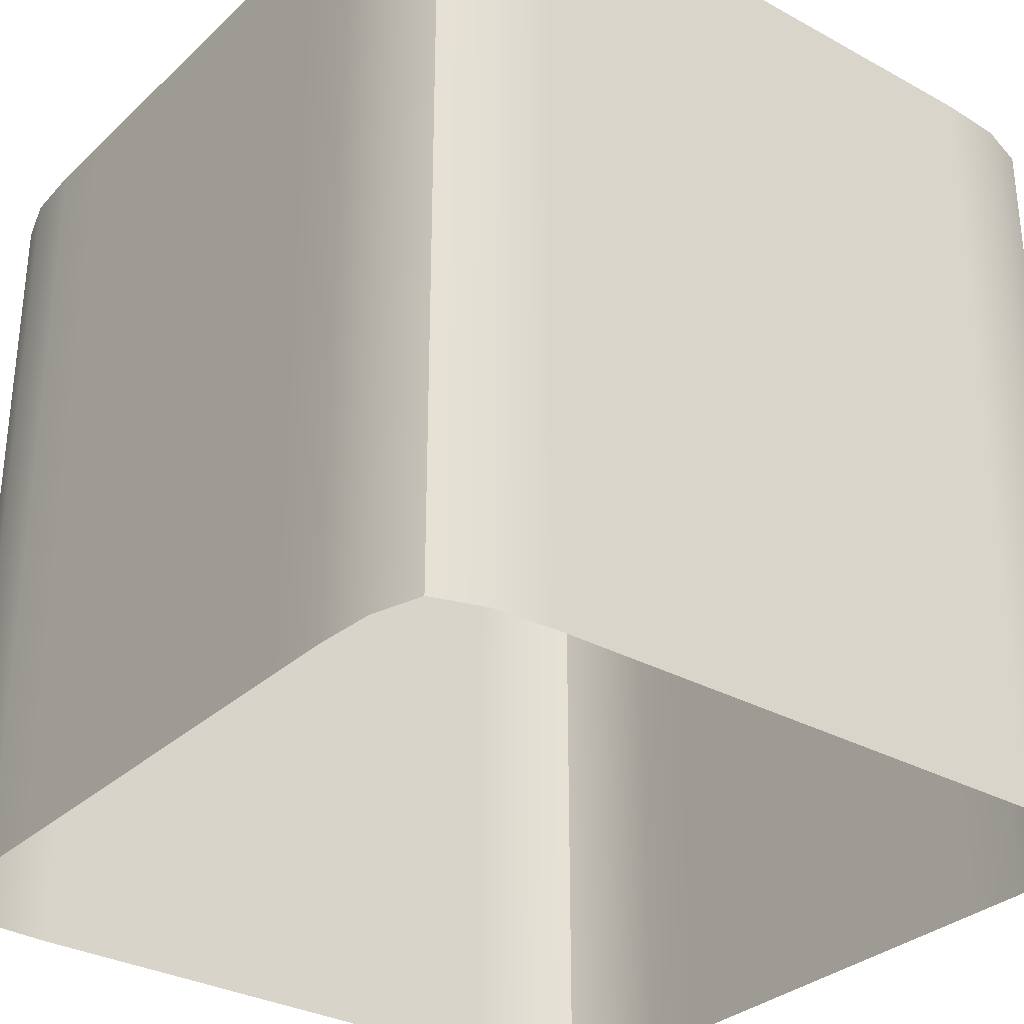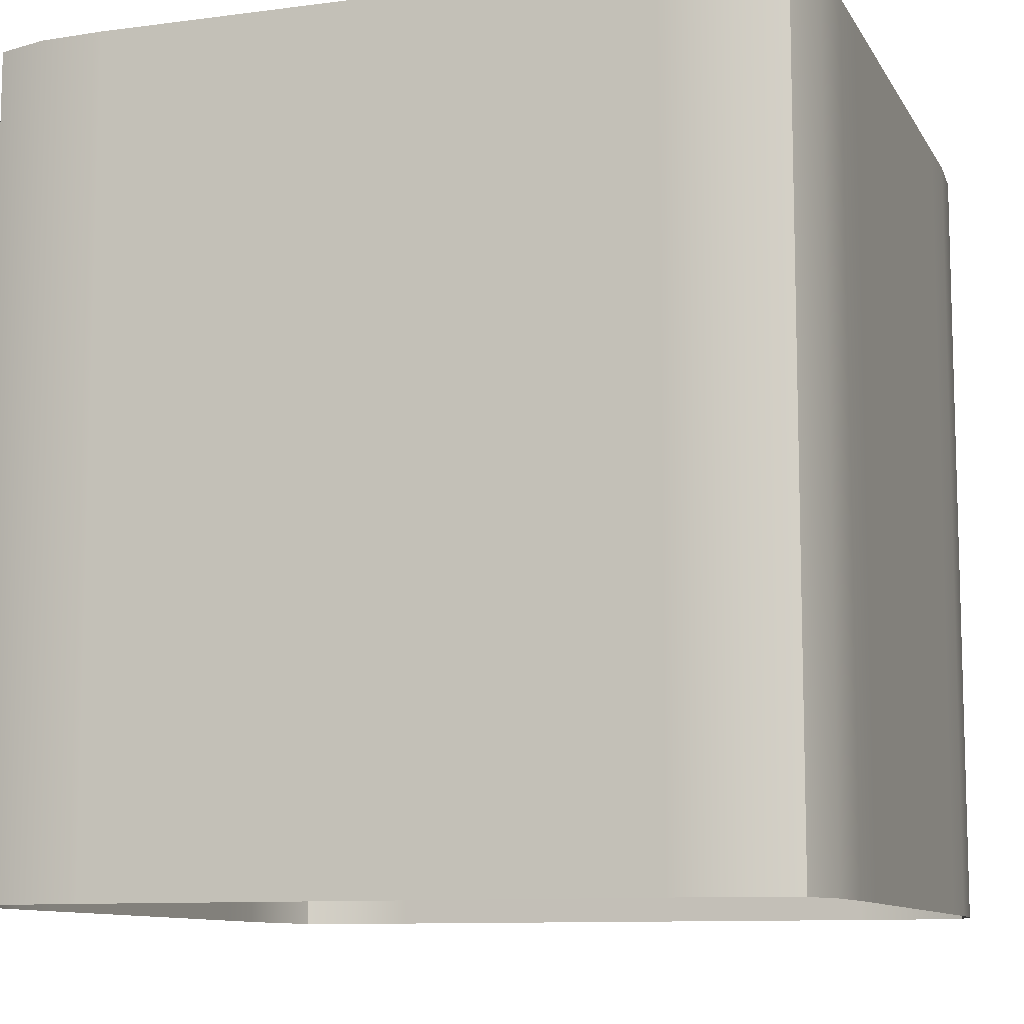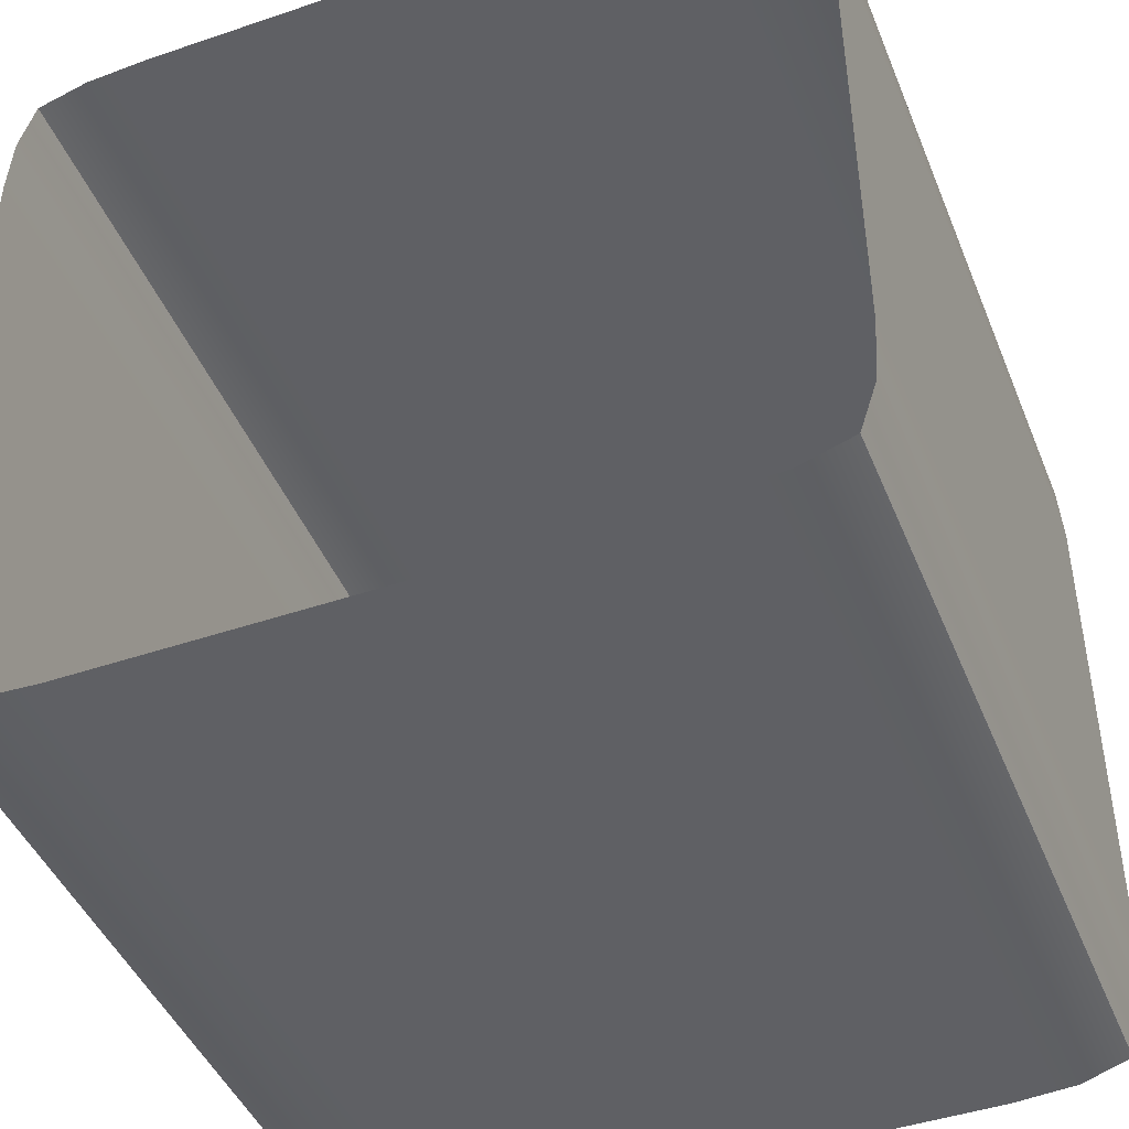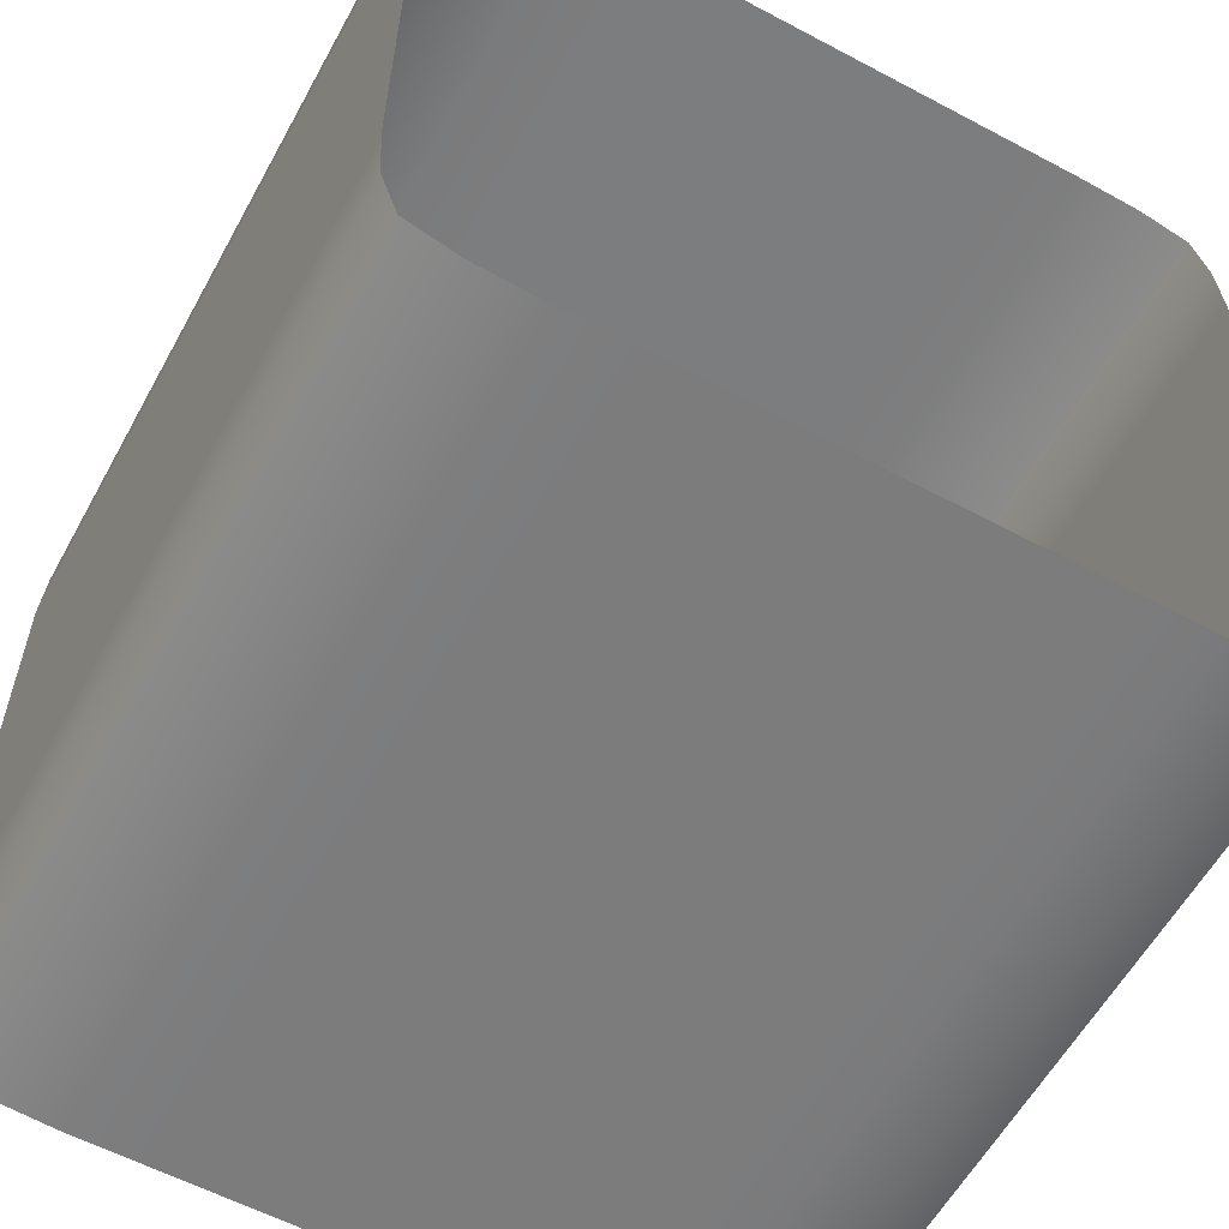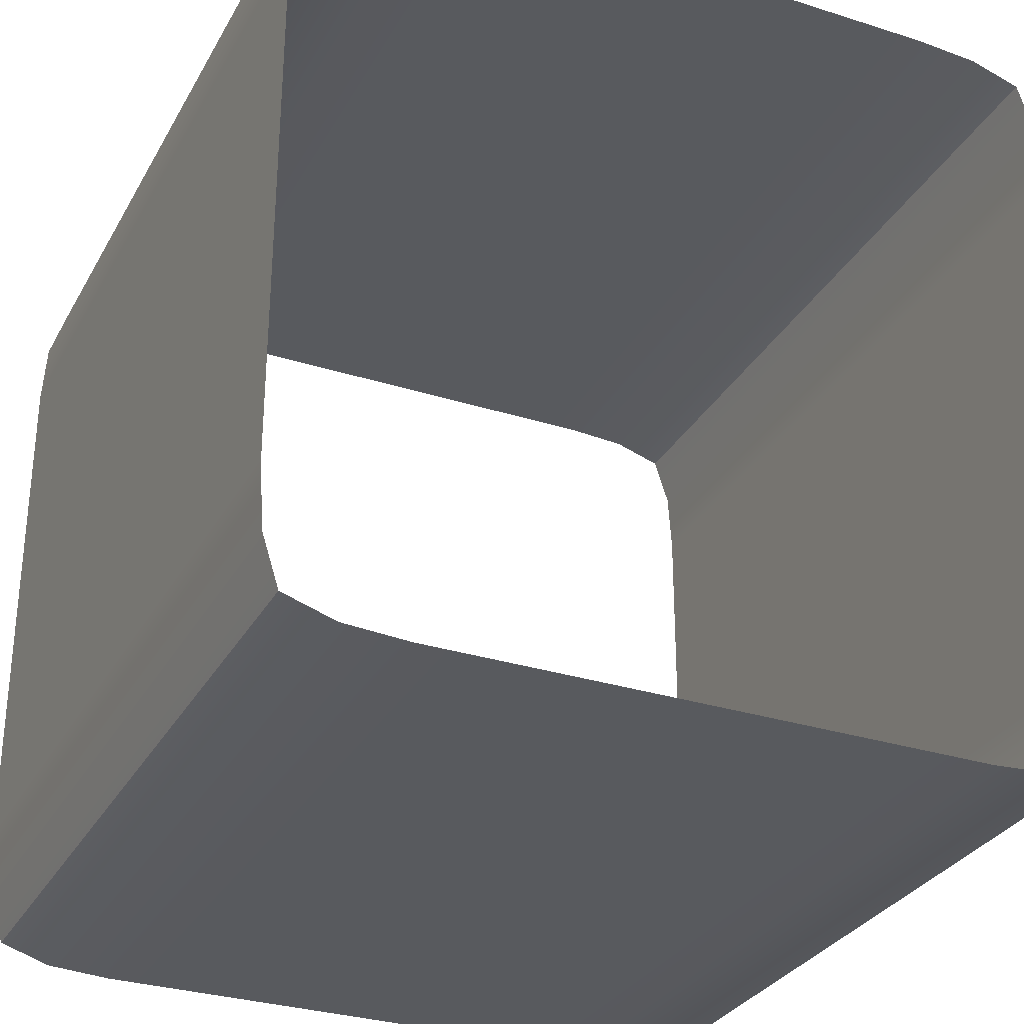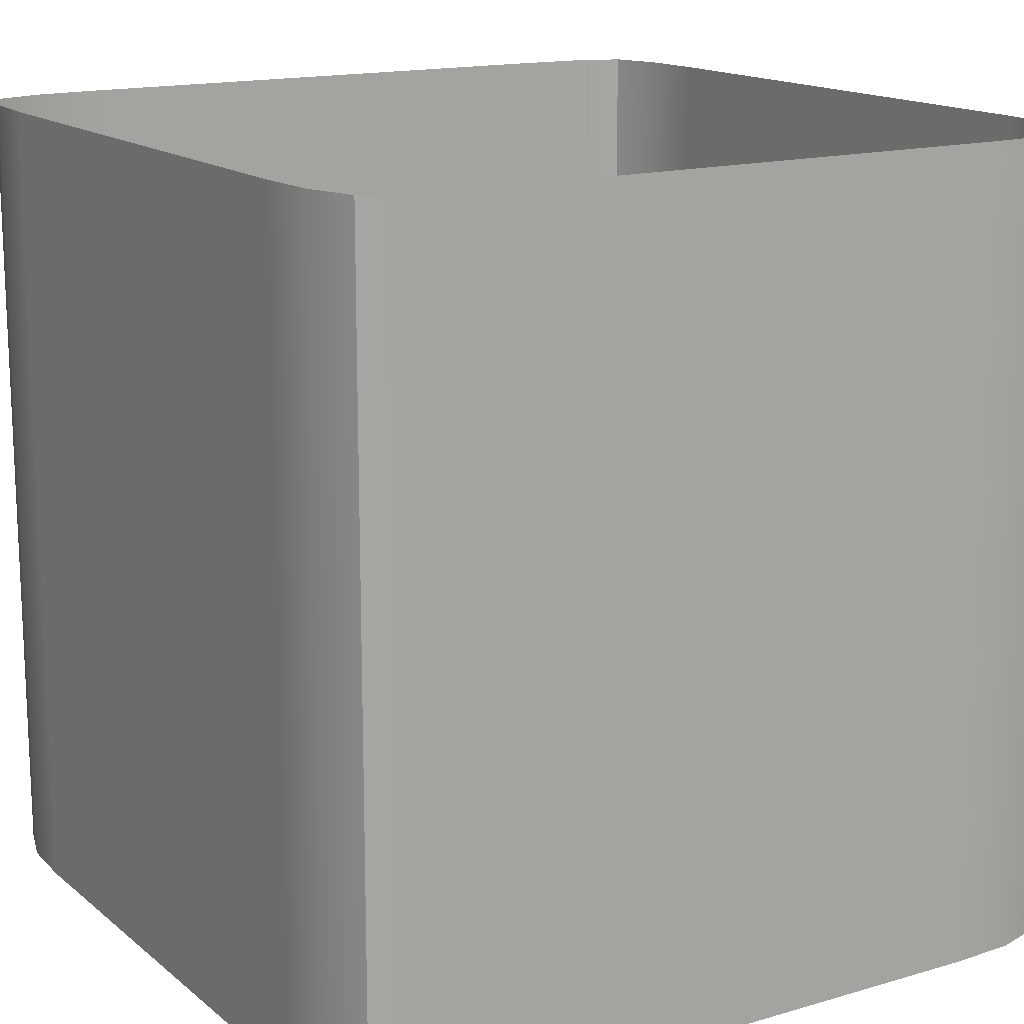
<metadata>
{"format":"obj","ext":"obj","renderer":"f3d","projection":"perspective","resolution":1024,"background":"white","views":[{"elev":-31.4,"azim":52.1,"up":"+Y"},{"elev":-10.1,"azim":-71.2,"up":"+Y"},{"elev":-44.9,"azim":21.5,"up":"+Z"},{"elev":-58.9,"azim":-28.7,"up":"+Z"},{"elev":-30.7,"azim":155.4,"up":"+Z"},{"elev":15.4,"azim":148.2,"up":"+Y"}]}
</metadata>
<code>
g RiseFloor
v -4.75 0 4.75
v -4.75 2.5 4.75
v -4.125 2.5 4.95
v -4.125 0 4.95
v -4.125 5 4.95
v -4.75 5 4.75
v -4.125 7.5 4.95
v -4.75 7.5 4.75
v -4.125 10 4.95
v -4.75 10 4.75
v -3.333 2.5 5
v -3.333 0 5
v -2.5 2.5 5
v -2.5 0 5
v 0 2.5 5
v 0 0 5
v 2.5 2.5 5
v 2.5 0 5
v 3.333 2.5 5
v 3.333 0 5
v 0 5 5
v -2.5 5 5
v 2.5 5 5
v 3.333 5 5
v 0 7.5 5
v -2.5 7.5 5
v 2.5 7.5 5
v 3.333 7.5 5
v 0 10 5
v -2.5 10 5
v 2.5 10 5
v 3.333 10 5
v -3.333 7.5 5
v -3.333 5 5
v -3.333 10 5
v 4.125 7.5 4.95
v 4.125 5 4.95
v 4.75 5 4.75
v 4.75 2.5 4.75
v 4.125 2.5 4.95
v 4.125 0 4.95
v 4.75 0 4.75
v 4.75 7.5 4.75
v 4.125 10 4.95
v 4.75 10 4.75
v -3.333 10 -5
v -3.333 7.5 -5
v -2.5 7.5 -5
v -2.5 10 -5
v 0 7.5 -5
v 0 10 -5
v 2.5 7.5 -5
v 2.5 10 -5
v -2.5 5 -5
v -3.333 5 -5
v 0 5 -5
v 2.5 5 -5
v -2.5 2.5 -5
v -3.333 2.5 -5
v 0 2.5 -5
v 2.5 2.5 -5
v -2.5 0 -5
v -3.333 0 -5
v 0 0 -5
v 2.5 0 -5
v 3.333 0 -5
v 3.333 2.5 -5
v 4.125 0 -4.95
v 4.125 2.5 -4.95
v 4.75 0 -4.75
v 4.75 2.5 -4.75
v 4.125 5 -4.95
v 4.75 5 -4.75
v 4.125 7.5 -4.95
v 4.75 7.5 -4.75
v 4.125 10 -4.95
v 4.75 10 -4.75
v 3.333 5 -5
v 3.333 7.5 -5
v 3.333 10 -5
v 5 0 -2.5
v 5 2.5 -2.5
v 5 2.5 -3.333
v 5 0 -3.333
v 5 0 0
v 5 2.5 0
v 5 0 2.5
v 5 2.5 2.5
v 5 5 -3.333
v 5 5 -2.5
v 5 5 0
v 5 5 2.5
v 5 7.5 -3.333
v 5 7.5 -2.5
v 5 7.5 0
v 5 7.5 2.5
v 5 10 -3.333
v 5 10 -2.5
v 5 10 0
v 5 10 2.5
v 5 0 3.333
v 5 2.5 3.333
v 4.95 0 4.125
v 4.95 2.5 4.125
v 4.75 0 4.75
v 4.75 2.5 4.75
v 4.95 5 4.125
v 4.75 5 4.75
v 4.95 7.5 4.125
v 4.75 7.5 4.75
v 4.95 10 4.125
v 4.75 10 4.75
v 5 5 3.333
v 5 7.5 3.333
v 5 10 3.333
v -4.75 0 -4.75
v -4.75 2.5 -4.75
v -4.95 2.5 -4.125
v -4.95 0 -4.125
v -4.95 5 -4.125
v -4.75 5 -4.75
v -4.95 7.5 -4.125
v -4.75 7.5 -4.75
v -4.95 10 -4.125
v -4.75 10 -4.75
v -5 2.5 -3.333
v -5 0 -3.333
v -5 2.5 -2.5
v -5 0 -2.5
v -5 2.5 0
v -5 0 0
v -5 2.5 2.5
v -5 0 2.5
v -5 2.5 3.333
v -5 0 3.333
v -5 5 0
v -5 5 -2.5
v -5 5 2.5
v -5 5 3.333
v -5 7.5 0
v -5 7.5 -2.5
v -5 7.5 2.5
v -5 7.5 3.333
v -5 10 0
v -5 10 -2.5
v -5 10 2.5
v -5 10 3.333
v -4.95 2.5 4.125
v -4.95 0 4.125
v -4.75 2.5 4.75
v -4.75 0 4.75
v -4.95 5 4.125
v -4.75 5 4.75
v -4.95 7.5 4.125
v -4.75 7.5 4.75
v -4.95 10 4.125
v -4.75 10 4.75
v -5 10 -3.333
v -5 7.5 -3.333
v -5 5 -3.333
v 4.95 2.5 -4.125
v 4.95 0 -4.125
v 4.95 5 -4.125
v 4.95 7.5 -4.125
v 4.95 10 -4.125
v 4.75 2.5 -4.75
v 4.75 0 -4.75
v 4.75 5 -4.75
v 4.75 7.5 -4.75
v 4.75 10 -4.75
v -4.125 2.5 -4.95
v -4.125 0 -4.95
v -4.125 5 -4.95
v -4.125 7.5 -4.95
v -4.125 10 -4.95
v -4.75 2.5 -4.75
v -4.75 0 -4.75
v -4.75 5 -4.75
v -4.75 7.5 -4.75
v -4.75 10 -4.75
g RiseFloor_0
f 3 2 1
f 4 3 1
f 3 5 2
f 5 6 2
f 5 7 6
f 7 8 6
f 7 9 8
f 9 10 8
f 11 3 4
f 3 11 5
f 12 11 4
f 13 11 12
f 14 13 12
f 15 13 14
f 16 15 14
f 17 15 16
f 18 17 16
f 19 17 18
f 20 19 18
f 15 21 13
f 21 22 13
f 23 21 15
f 17 23 15
f 24 23 17
f 19 24 17
f 21 25 22
f 25 26 22
f 27 25 21
f 23 27 21
f 28 27 23
f 24 28 23
f 25 29 26
f 29 30 26
f 31 29 25
f 27 31 25
f 32 31 27
f 28 32 27
f 22 26 33
f 34 22 33
f 13 22 34
f 11 13 34
f 26 30 35
f 33 26 35
f 11 34 5
f 34 33 7
f 5 34 7
f 33 35 9
f 7 33 9
f 28 36 32
f 37 36 28
f 37 38 36
f 39 38 37
f 40 39 37
f 39 40 41
f 42 39 41
f 38 43 36
f 36 43 44
f 43 45 44
f 41 40 20
f 40 19 20
f 40 37 24
f 19 40 24
f 24 37 28
f 36 44 32
f 48 47 46
f 49 48 46
f 50 48 49
f 51 50 49
f 52 50 51
f 53 52 51
f 48 54 47
f 54 55 47
f 56 54 48
f 50 56 48
f 57 56 50
f 52 57 50
f 54 58 55
f 58 59 55
f 60 58 54
f 56 60 54
f 61 60 56
f 57 61 56
f 58 62 59
f 62 63 59
f 64 62 58
f 60 64 58
f 65 64 60
f 61 65 60
f 66 65 61
f 67 66 61
f 67 61 57
f 68 66 67
f 69 68 67
f 70 68 69
f 71 70 69
f 71 69 72
f 73 71 72
f 73 72 74
f 75 73 74
f 75 74 76
f 77 75 76
f 69 67 78
f 72 69 78
f 72 78 79
f 74 72 79
f 74 79 80
f 76 74 80
f 78 67 57
f 78 57 52
f 79 78 52
f 79 52 53
f 80 79 53
f 83 82 81
f 84 83 81
f 81 82 85
f 82 86 85
f 85 86 87
f 86 88 87
f 83 89 82
f 89 90 82
f 82 90 86
f 90 91 86
f 86 91 88
f 91 92 88
f 89 93 90
f 93 94 90
f 90 94 91
f 94 95 91
f 91 95 92
f 95 96 92
f 93 97 94
f 97 98 94
f 94 98 95
f 98 99 95
f 95 99 96
f 99 100 96
f 87 88 101
f 88 102 101
f 101 102 103
f 102 104 103
f 103 104 105
f 104 106 105
f 104 107 106
f 104 102 107
f 107 108 106
f 107 109 108
f 109 110 108
f 109 111 110
f 111 112 110
f 102 113 107
f 107 113 109
f 113 114 109
f 109 114 111
f 114 115 111
f 102 88 113
f 88 92 113
f 113 92 114
f 92 96 114
f 114 96 115
f 96 100 115
f 118 117 116
f 119 118 116
f 118 120 117
f 120 121 117
f 120 122 121
f 122 123 121
f 122 124 123
f 124 125 123
f 126 118 119
f 118 126 120
f 127 126 119
f 128 126 127
f 129 128 127
f 130 128 129
f 131 130 129
f 132 130 131
f 133 132 131
f 134 132 133
f 135 134 133
f 130 136 128
f 136 137 128
f 138 136 130
f 132 138 130
f 139 138 132
f 134 139 132
f 136 140 137
f 140 141 137
f 142 140 136
f 138 142 136
f 143 142 138
f 139 143 138
f 140 144 141
f 144 145 141
f 146 144 140
f 142 146 140
f 147 146 142
f 143 147 142
f 148 134 135
f 134 148 139
f 149 148 135
f 150 148 149
f 151 150 149
f 148 150 152
f 148 152 139
f 139 152 143
f 150 153 152
f 152 153 154
f 152 154 143
f 143 154 147
f 153 155 154
f 154 155 156
f 154 156 147
f 155 157 156
f 141 145 158
f 159 141 158
f 137 141 159
f 160 137 159
f 128 137 160
f 126 128 160
f 126 160 120
f 160 159 122
f 120 160 122
f 159 158 124
f 122 159 124
f 161 83 84
f 162 161 84
f 83 161 89
f 161 163 89
f 89 163 93
f 163 164 93
f 93 164 97
f 164 165 97
f 166 161 162
f 161 166 163
f 167 166 162
f 166 168 163
f 163 168 164
f 168 169 164
f 164 169 165
f 169 170 165
f 63 172 171
f 59 63 171
f 59 171 173
f 55 59 173
f 55 173 174
f 47 55 174
f 47 174 175
f 46 47 175
f 171 172 176
f 172 177 176
f 171 176 178
f 173 171 178
f 173 178 179
f 174 173 179
f 174 179 180
f 175 174 180

</code>
